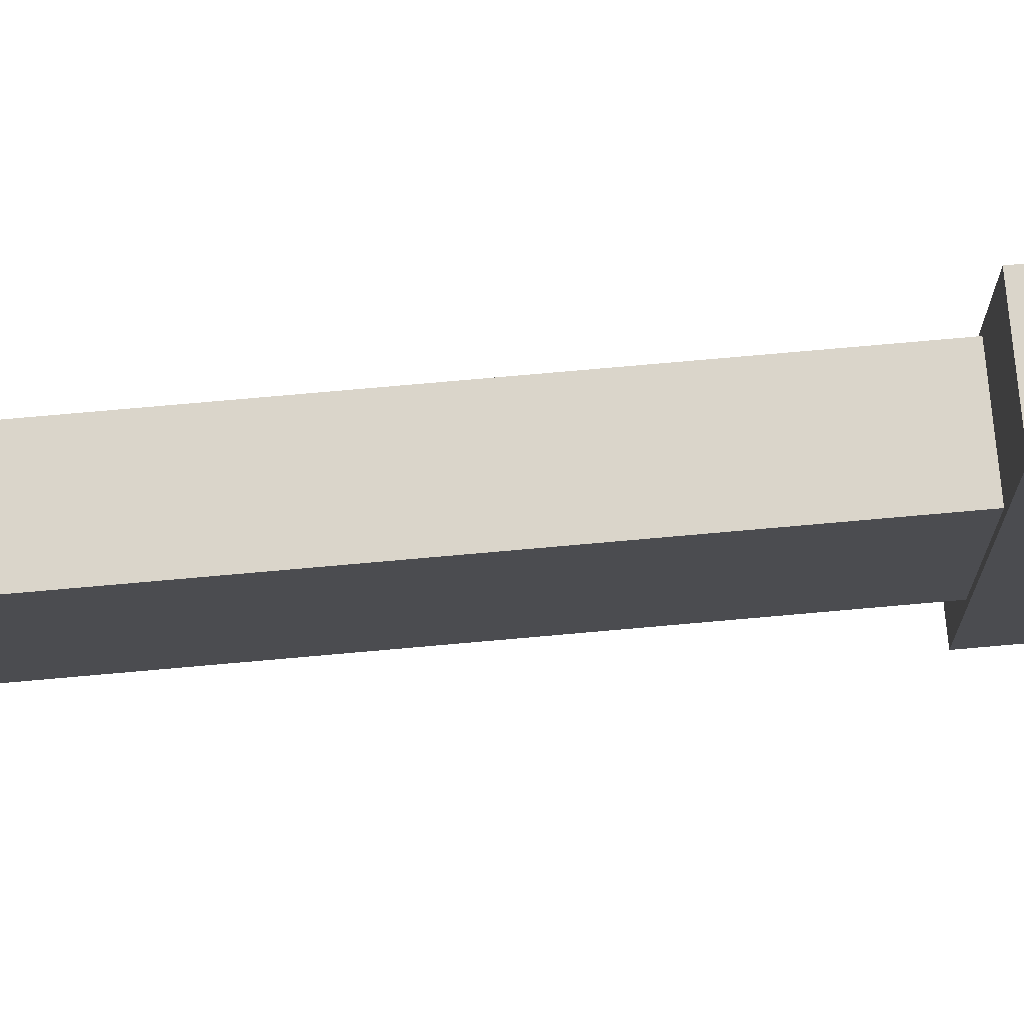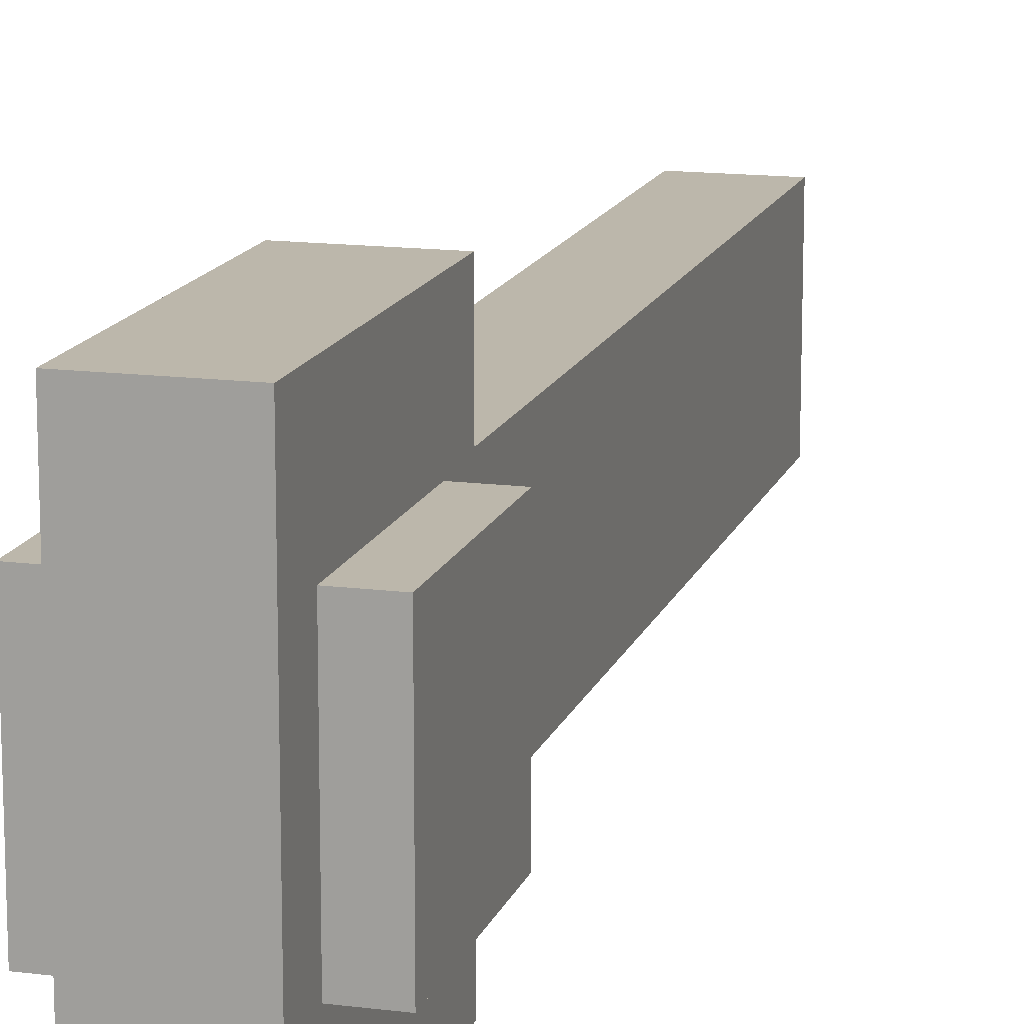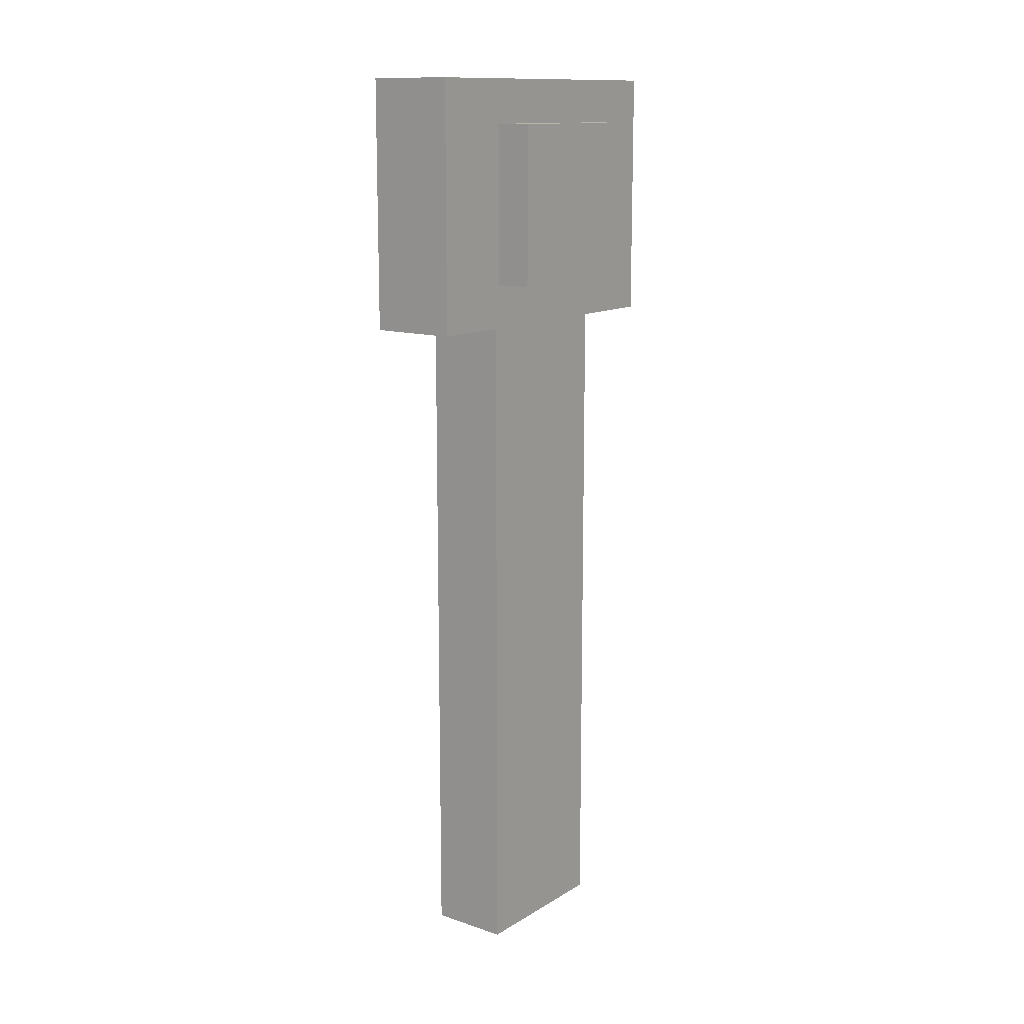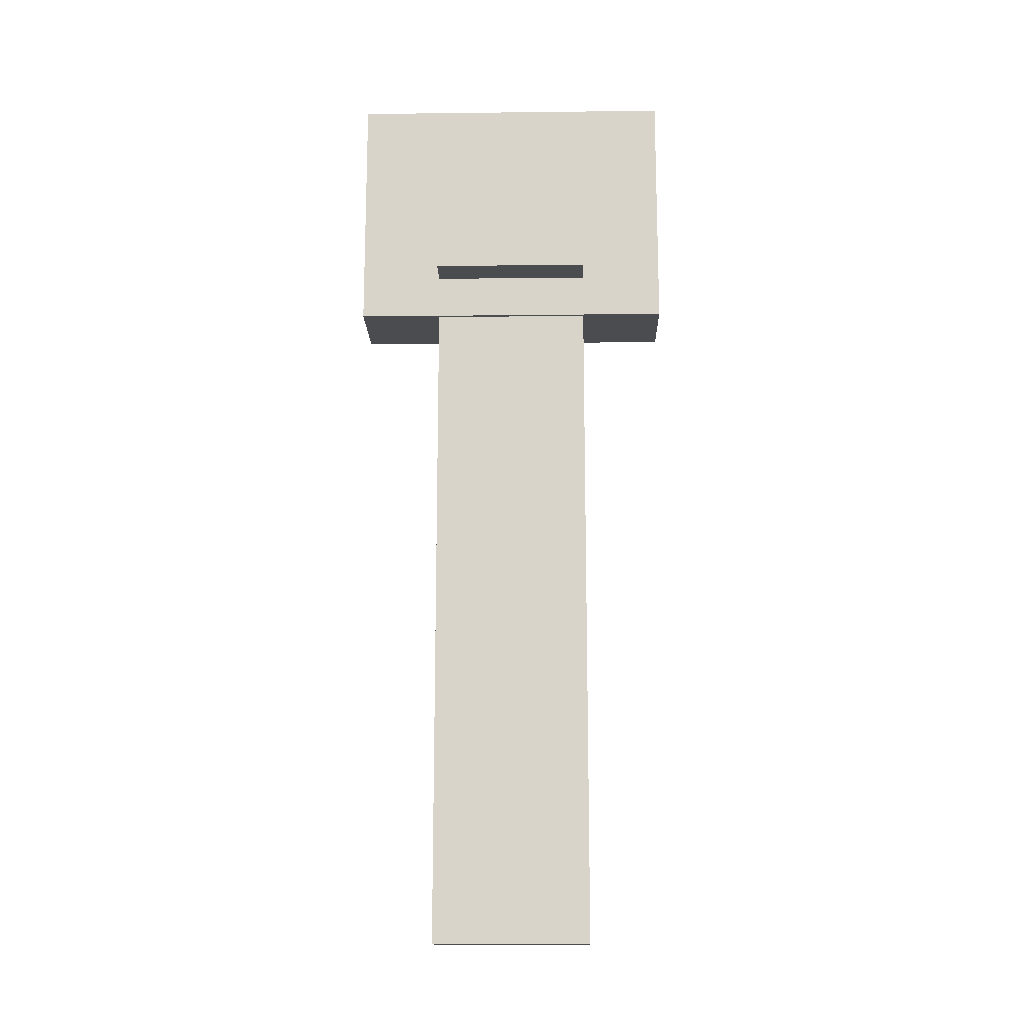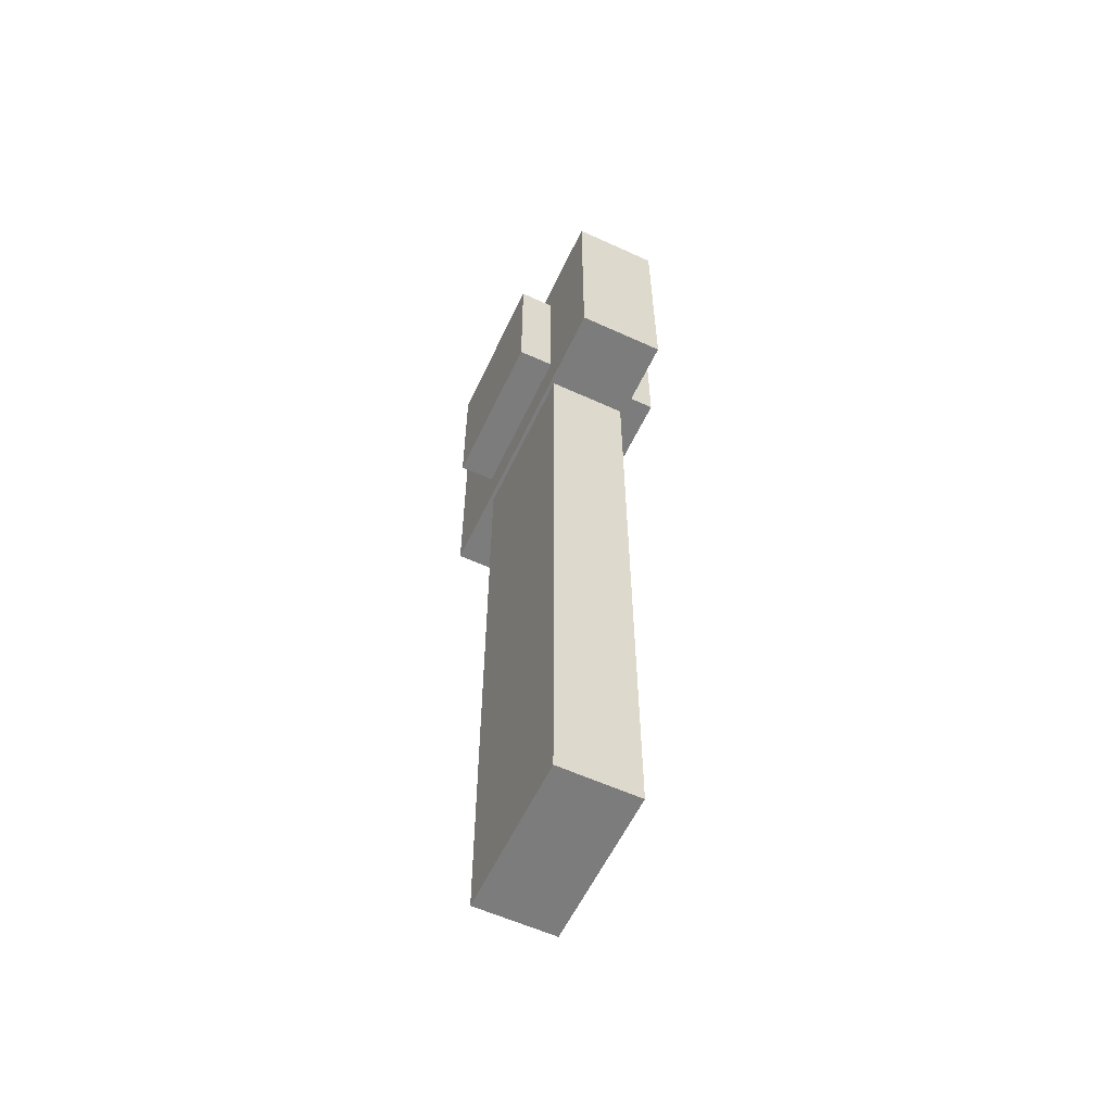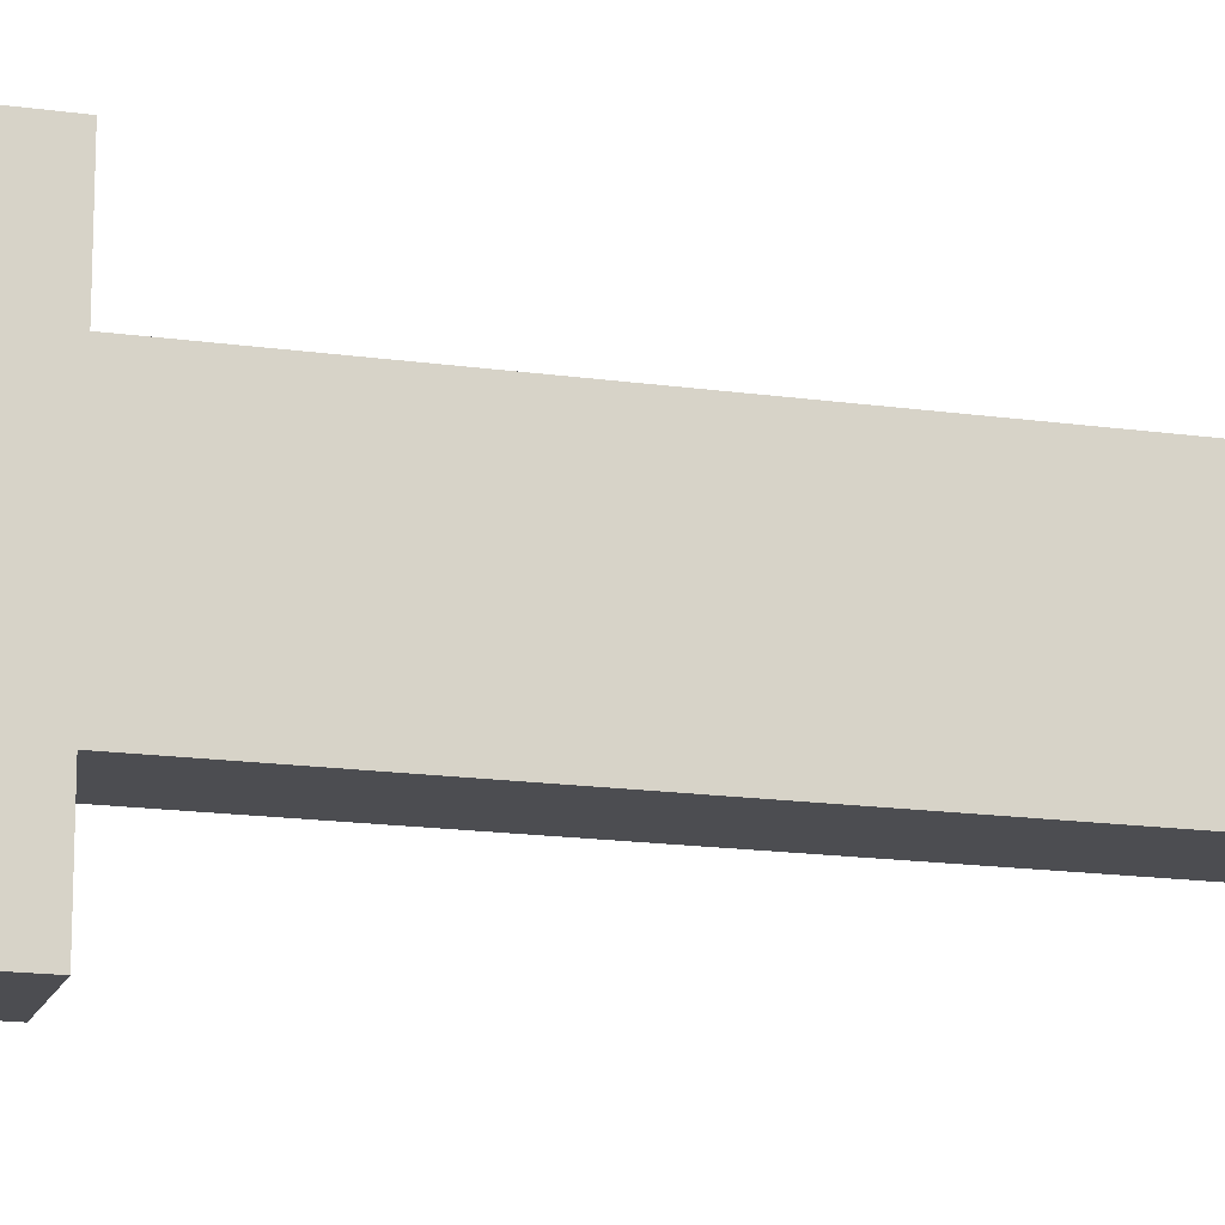
<metadata>
{"format":"obj","ext":"obj","renderer":"f3d","projection":"perspective","resolution":1024,"background":"white","views":[{"elev":74.2,"azim":-95.1,"up":"+Y"},{"elev":14.5,"azim":15.6,"up":"+Y"},{"elev":13.2,"azim":37.1,"up":"+Z"},{"elev":-15.1,"azim":-88.6,"up":"+Z"},{"elev":-58.8,"azim":154.8,"up":"+Z"},{"elev":-16.1,"azim":73.6,"up":"+Y"}]}
</metadata>
<code>
o cube.002
v -1.125 0.125 -4.625
v -1.125 0.125 -4.875
v -1.125 -0.125 -4.625
v -1.125 -0.125 -4.875
v -1.375 0.125 -4.875
v -1.375 0.125 -4.625
v -1.375 -0.125 -4.875
v -1.375 -0.125 -4.625
v -1.181 0.2562 -4.556
v -1.181 0.2562 -4.944
v -1.181 -0.2562 -4.556
v -1.181 -0.2562 -4.944
v -1.319 0.2562 -4.944
v -1.319 0.2562 -4.556
v -1.319 -0.2562 -4.944
v -1.319 -0.2562 -4.556
v -1.188 0.125 -4.938
v -1.188 0.125 -6
v -1.188 -0.125 -4.938
v -1.188 -0.125 -6
v -1.312 0.125 -6
v -1.312 0.125 -4.938
v -1.312 -0.125 -6
v -1.312 -0.125 -4.938
f 4 7 5 2
f 3 4 2 1
f 8 3 1 6
f 7 8 6 5
f 6 1 2 5
f 7 4 3 8
f 12 15 13 10
f 11 12 10 9
f 16 11 9 14
f 15 16 14 13
f 14 9 10 13
f 15 12 11 16
f 20 23 21 18
f 19 20 18 17
f 24 19 17 22
f 23 24 22 21
f 22 17 18 21
f 23 20 19 24

</code>
